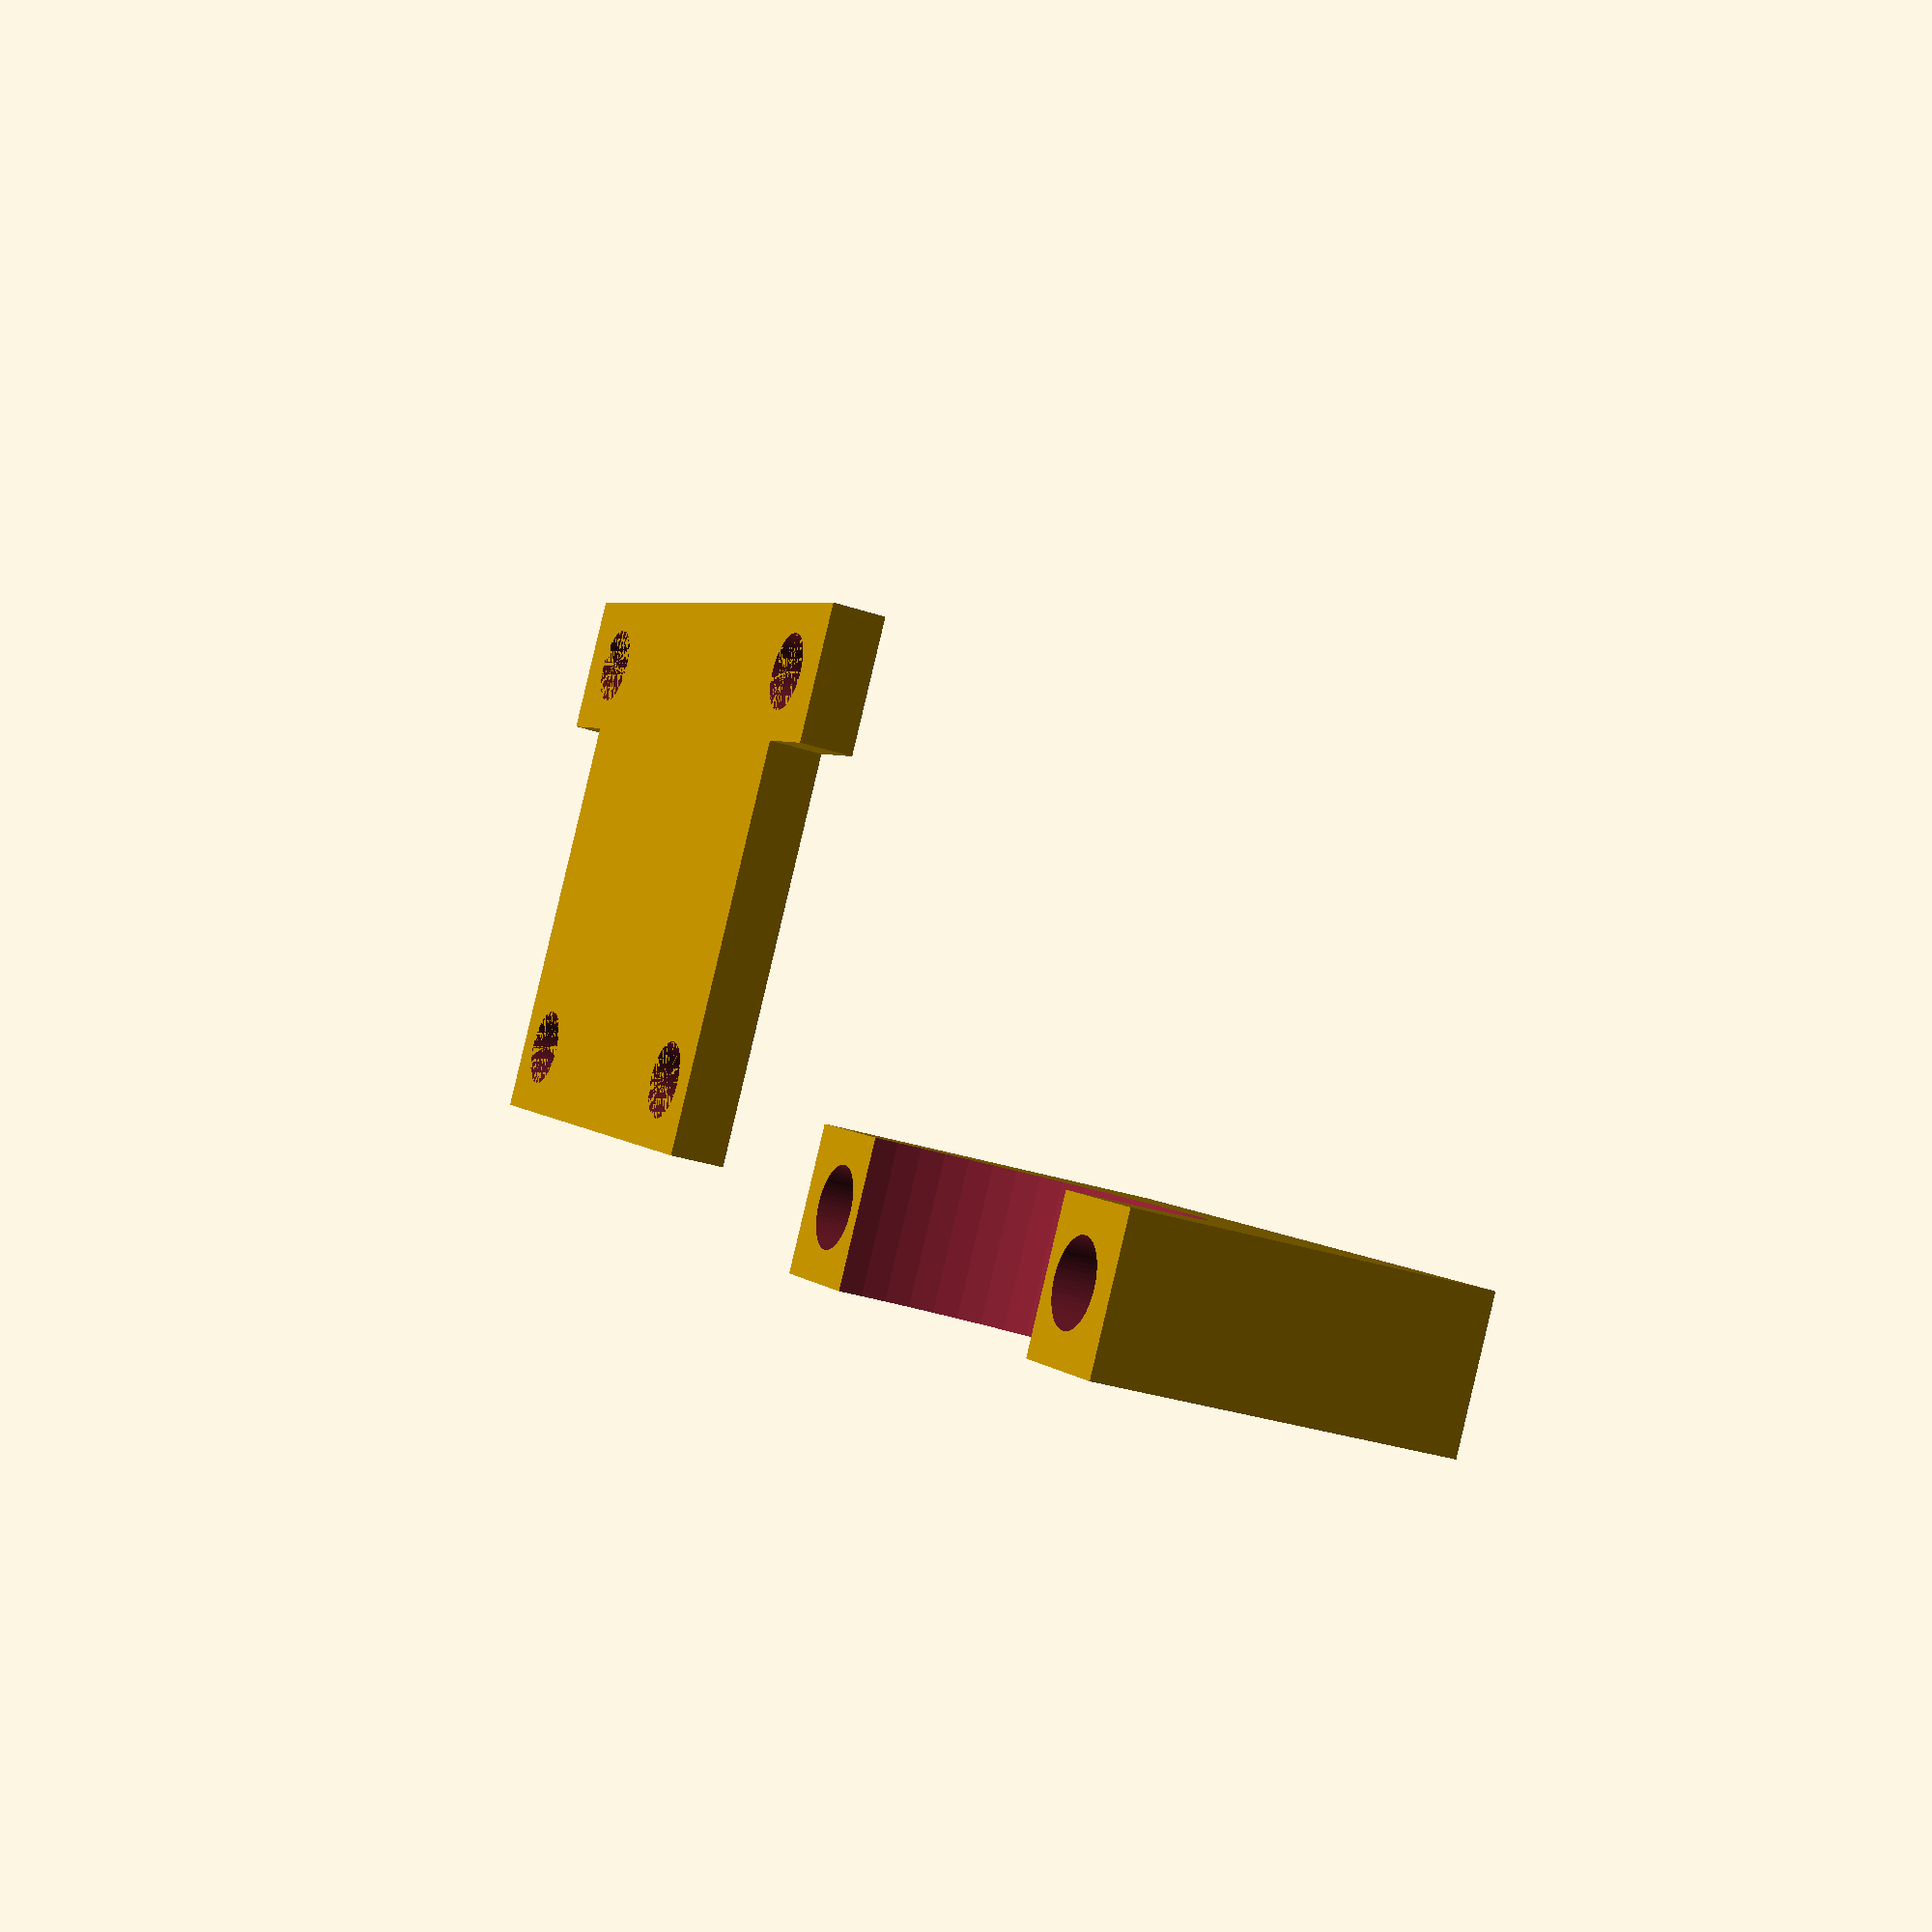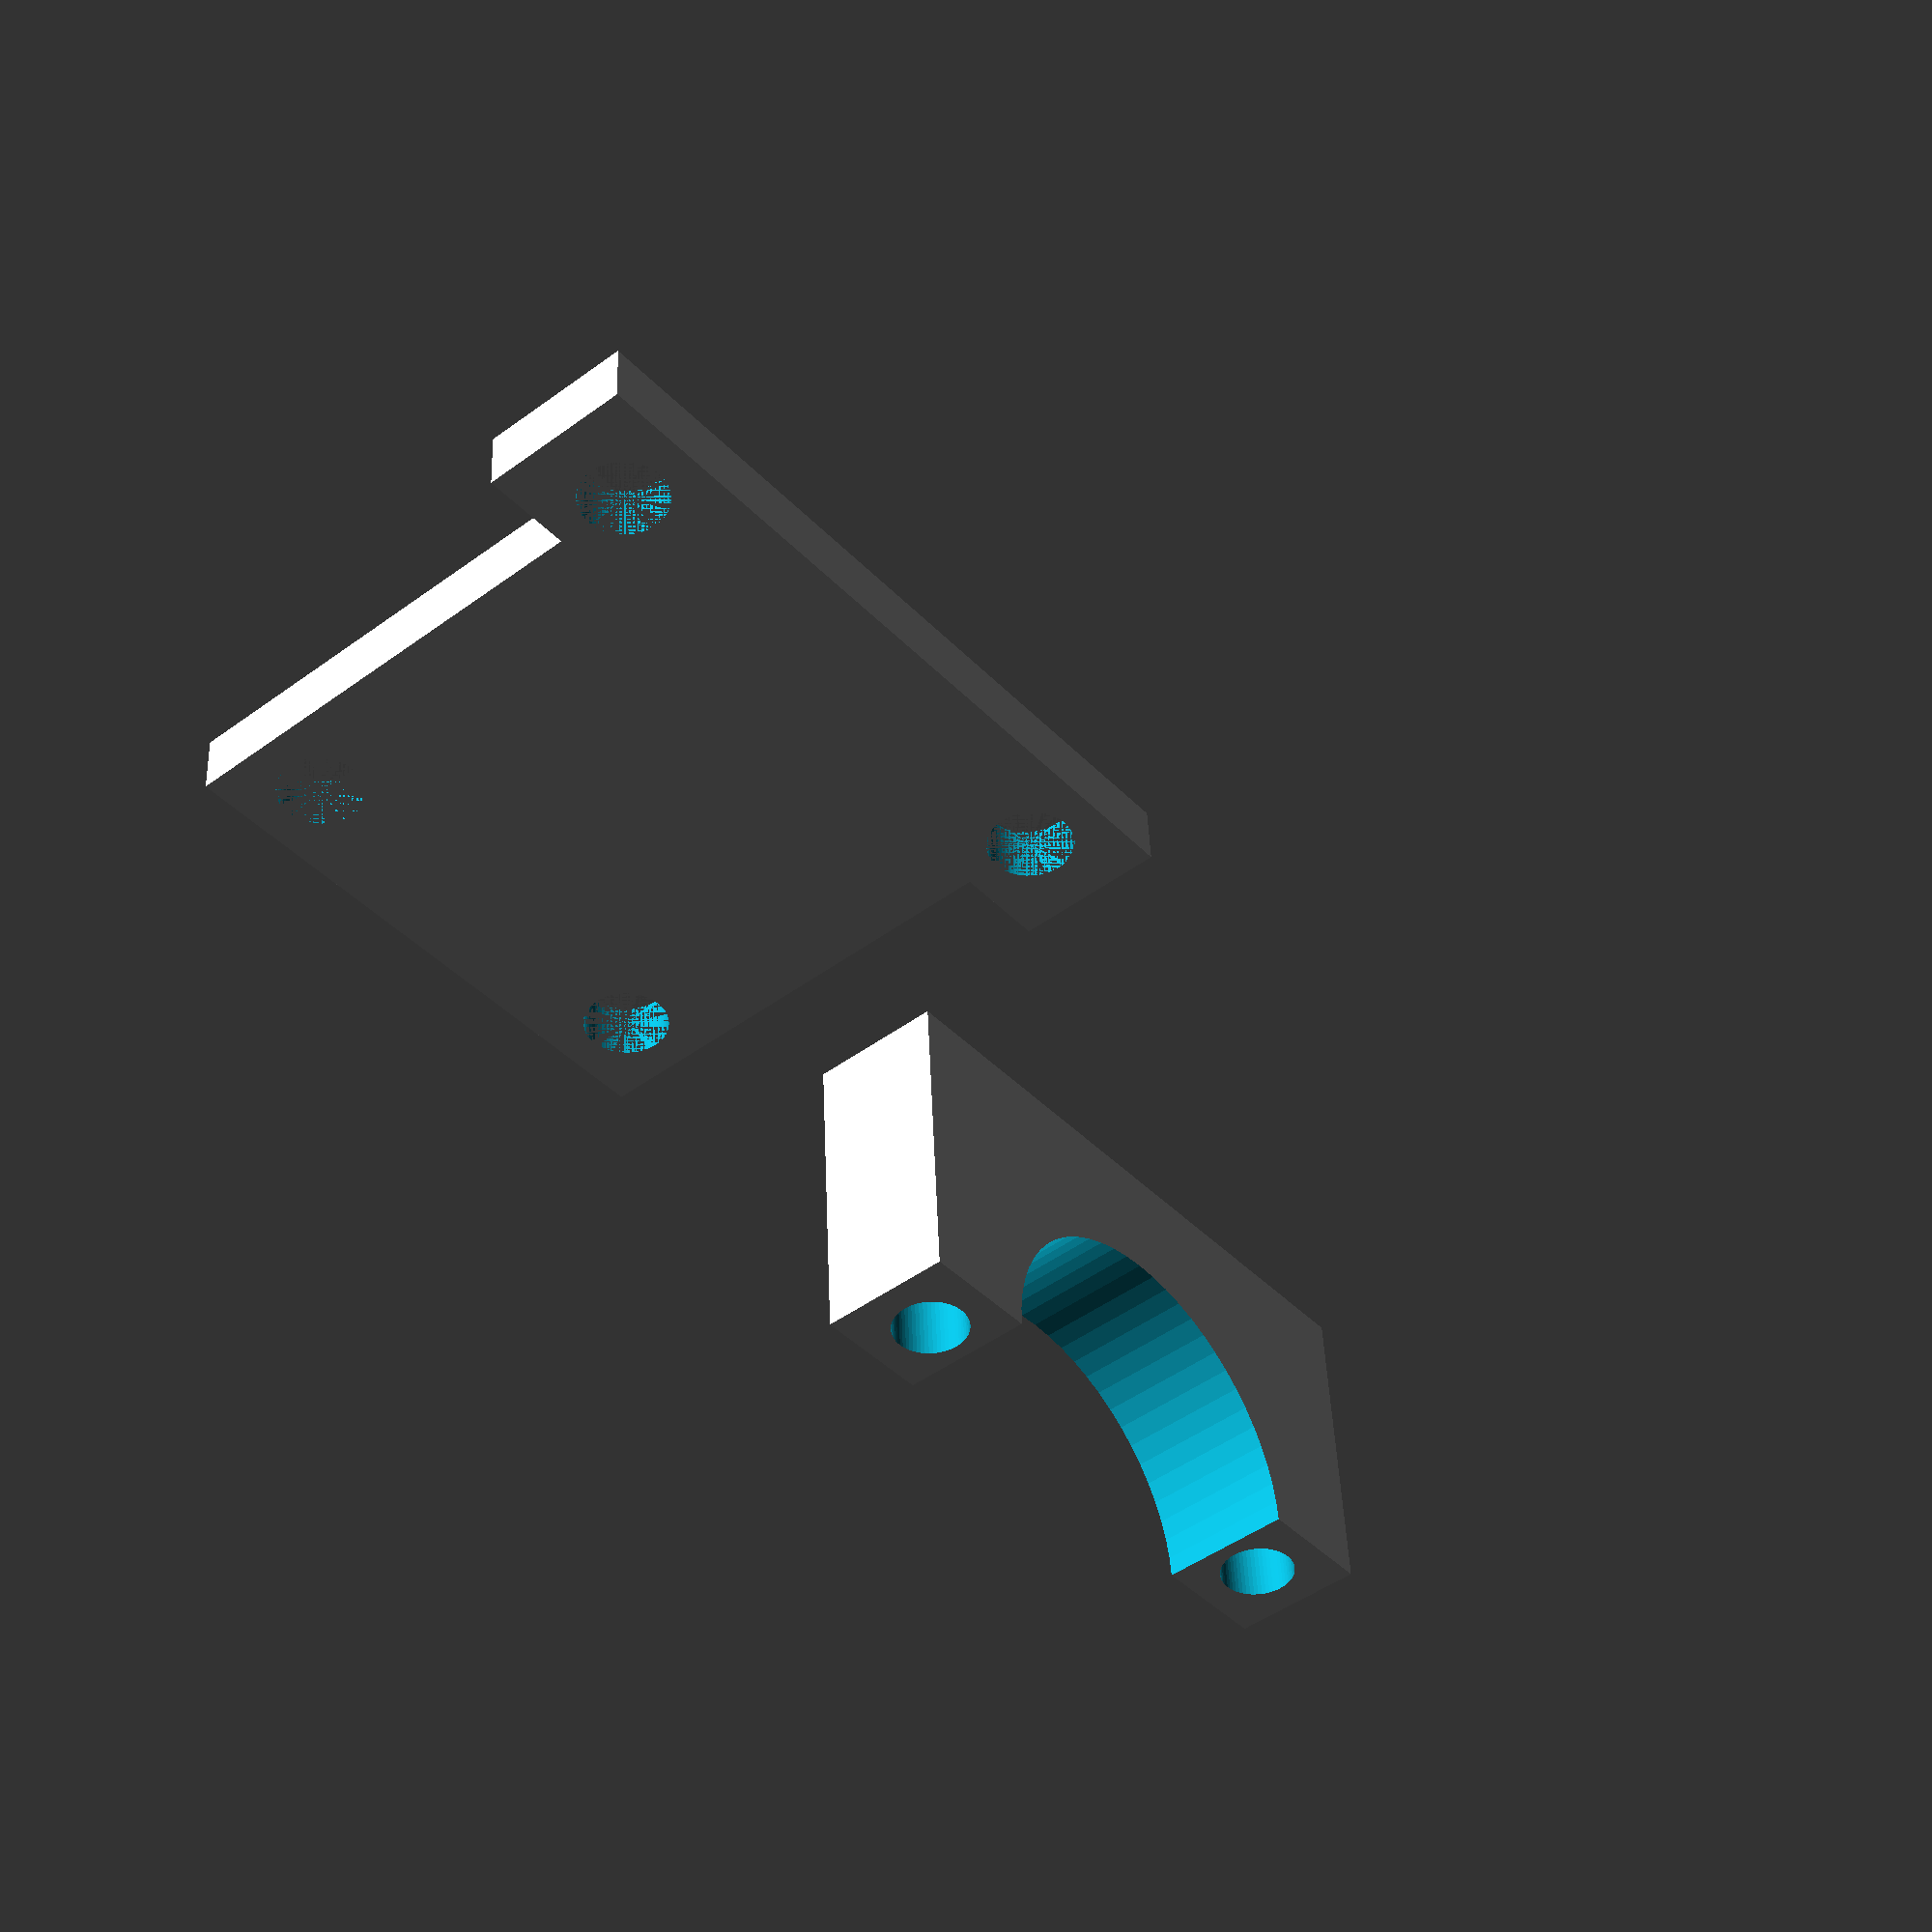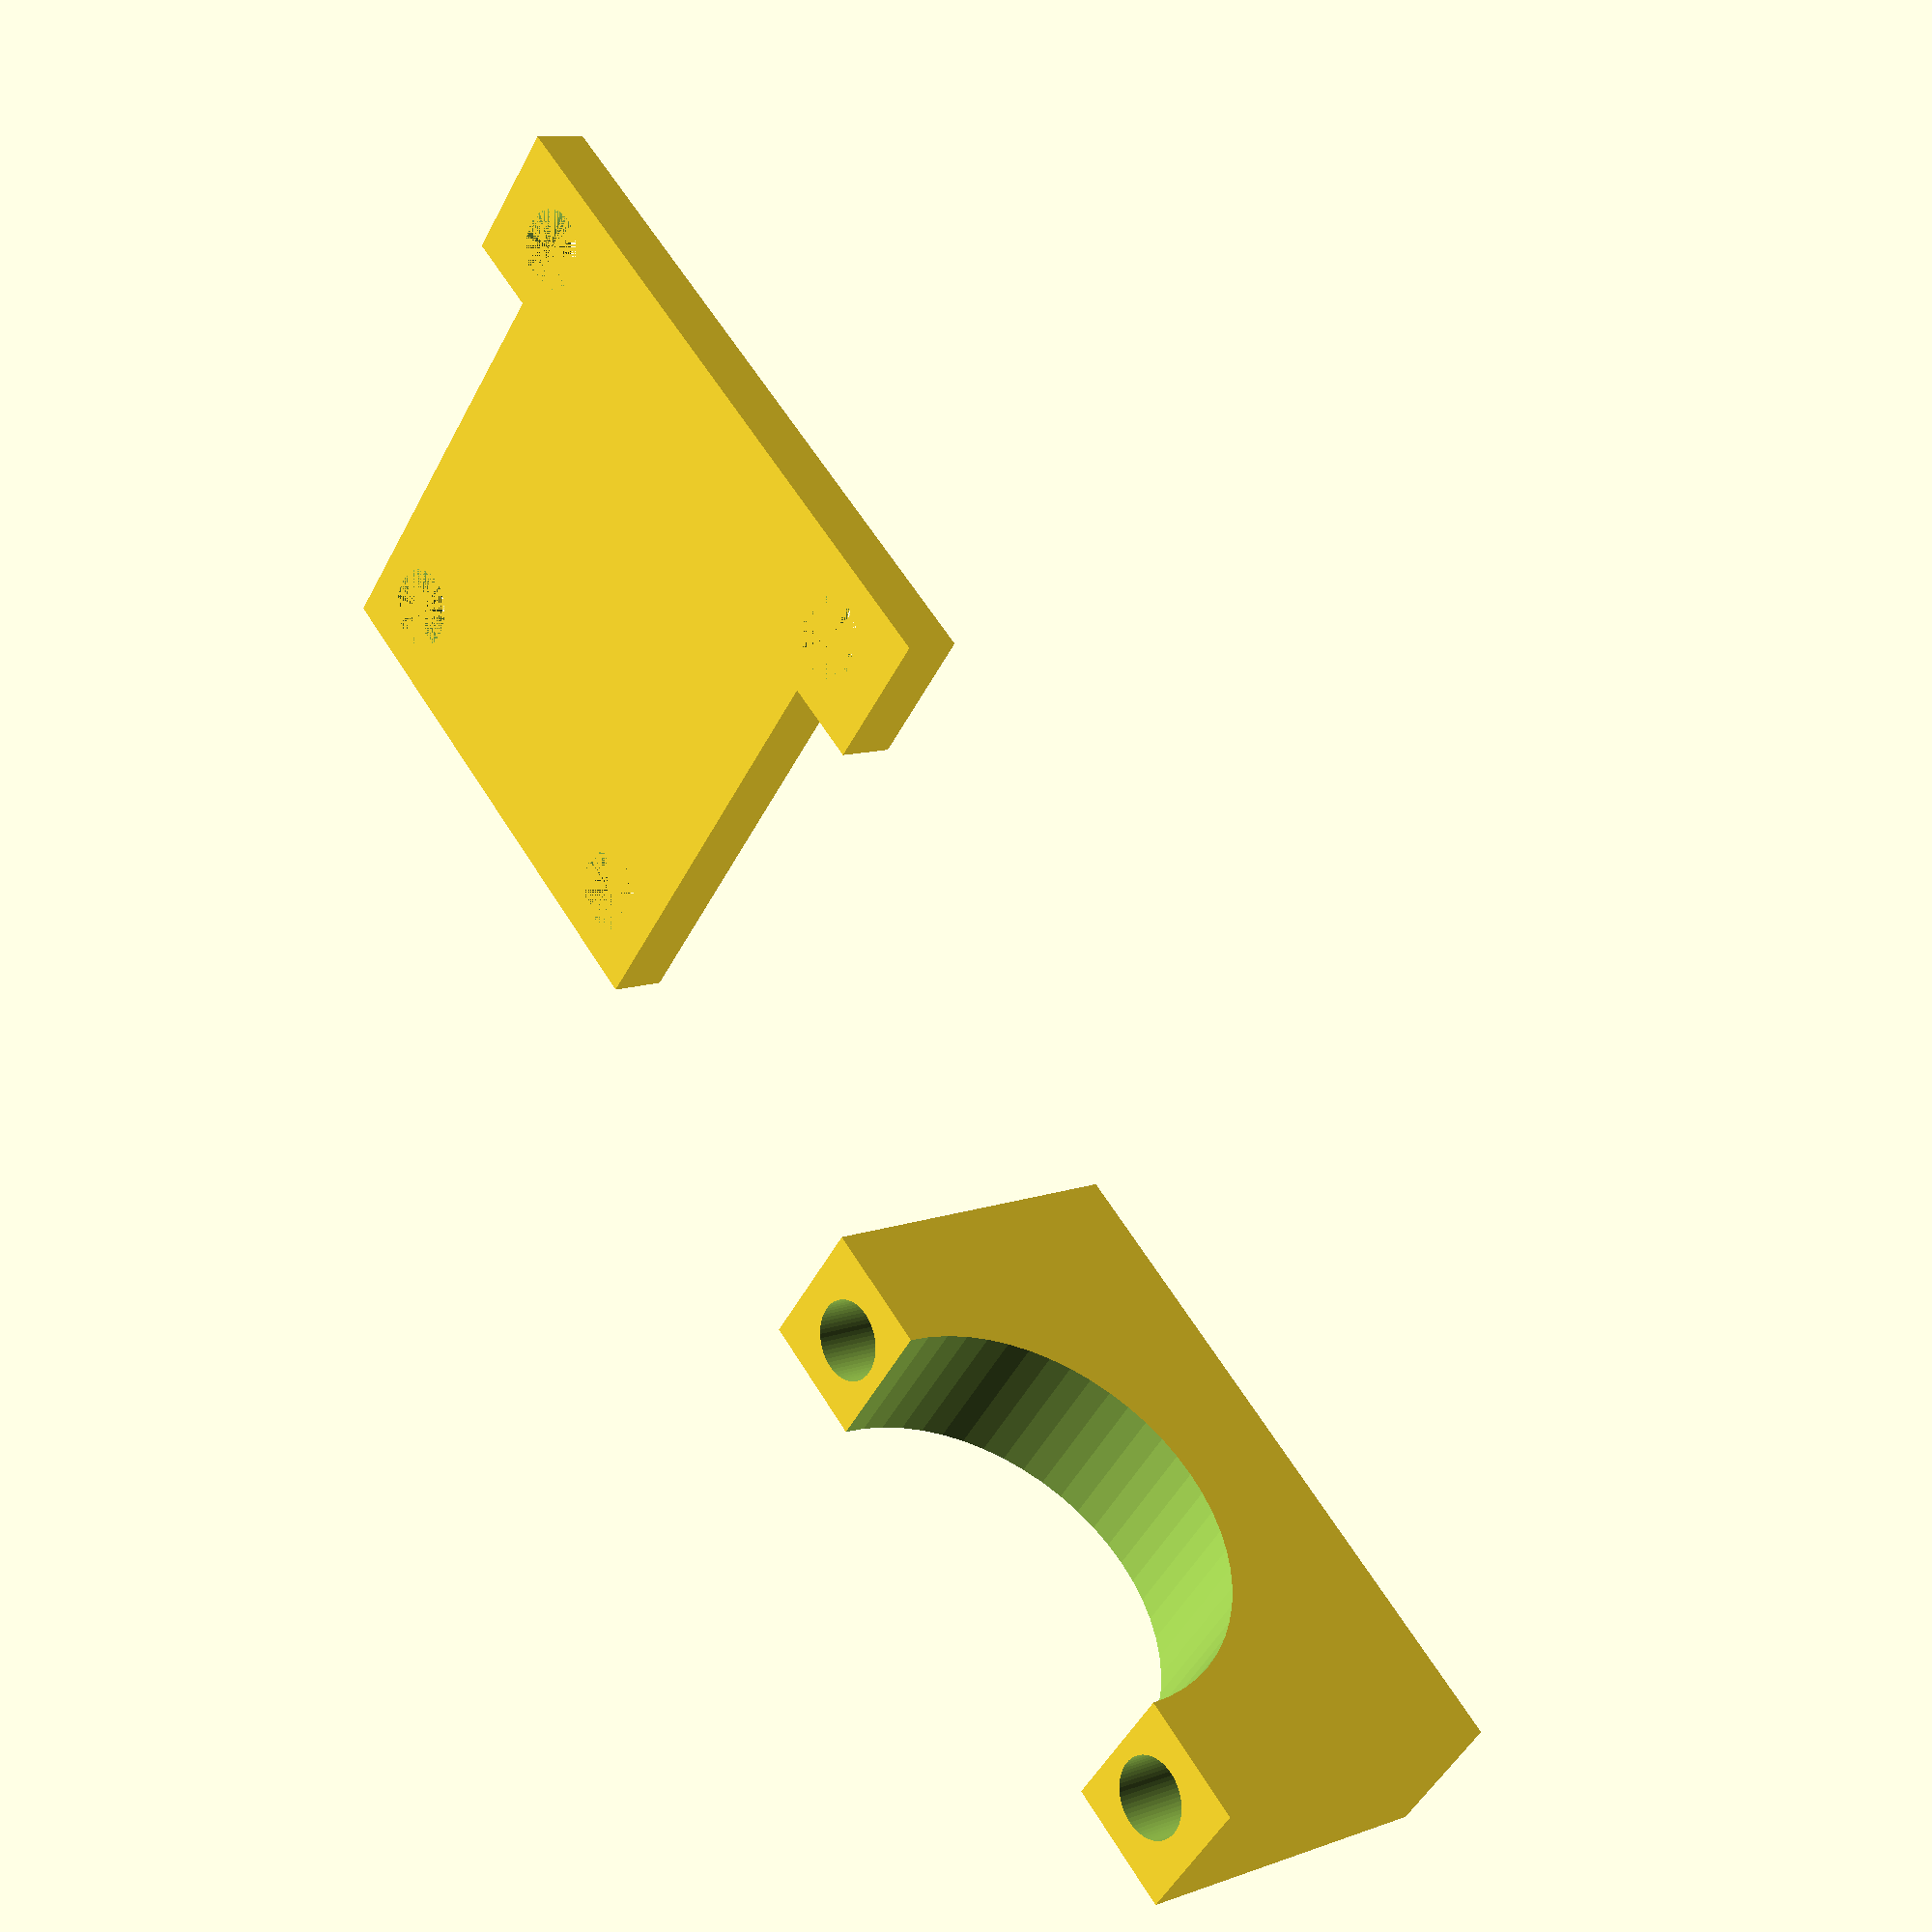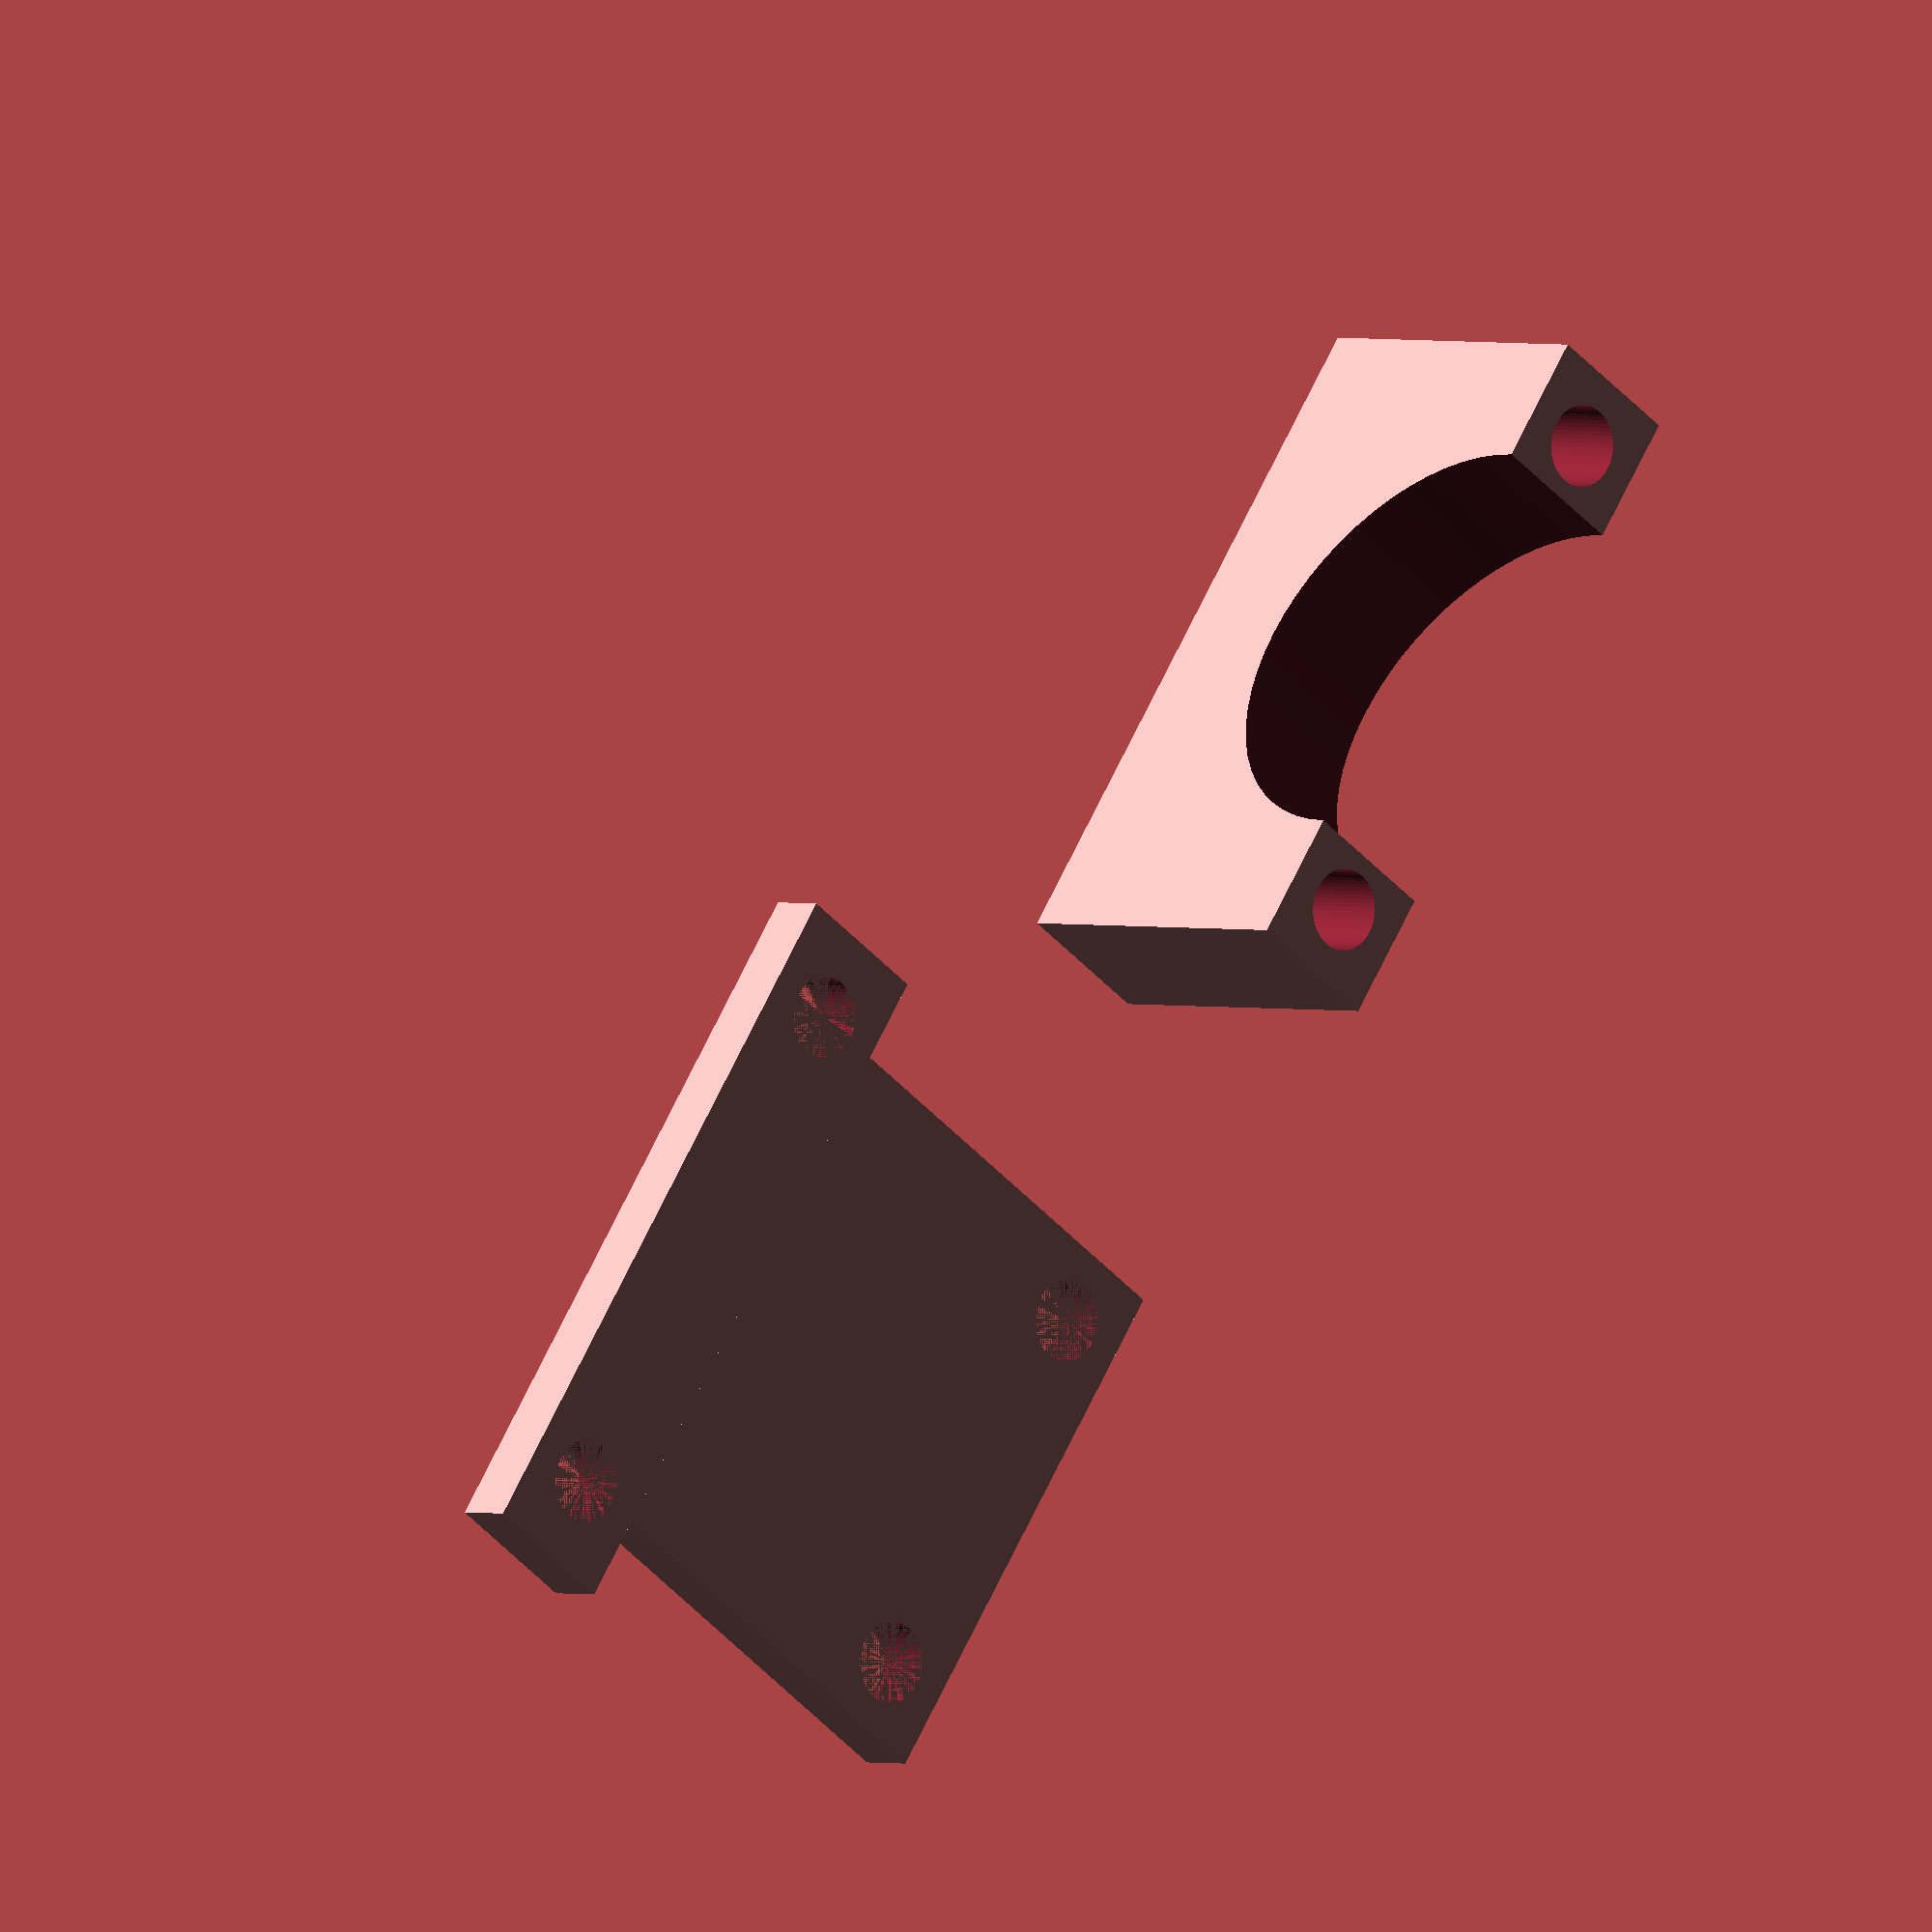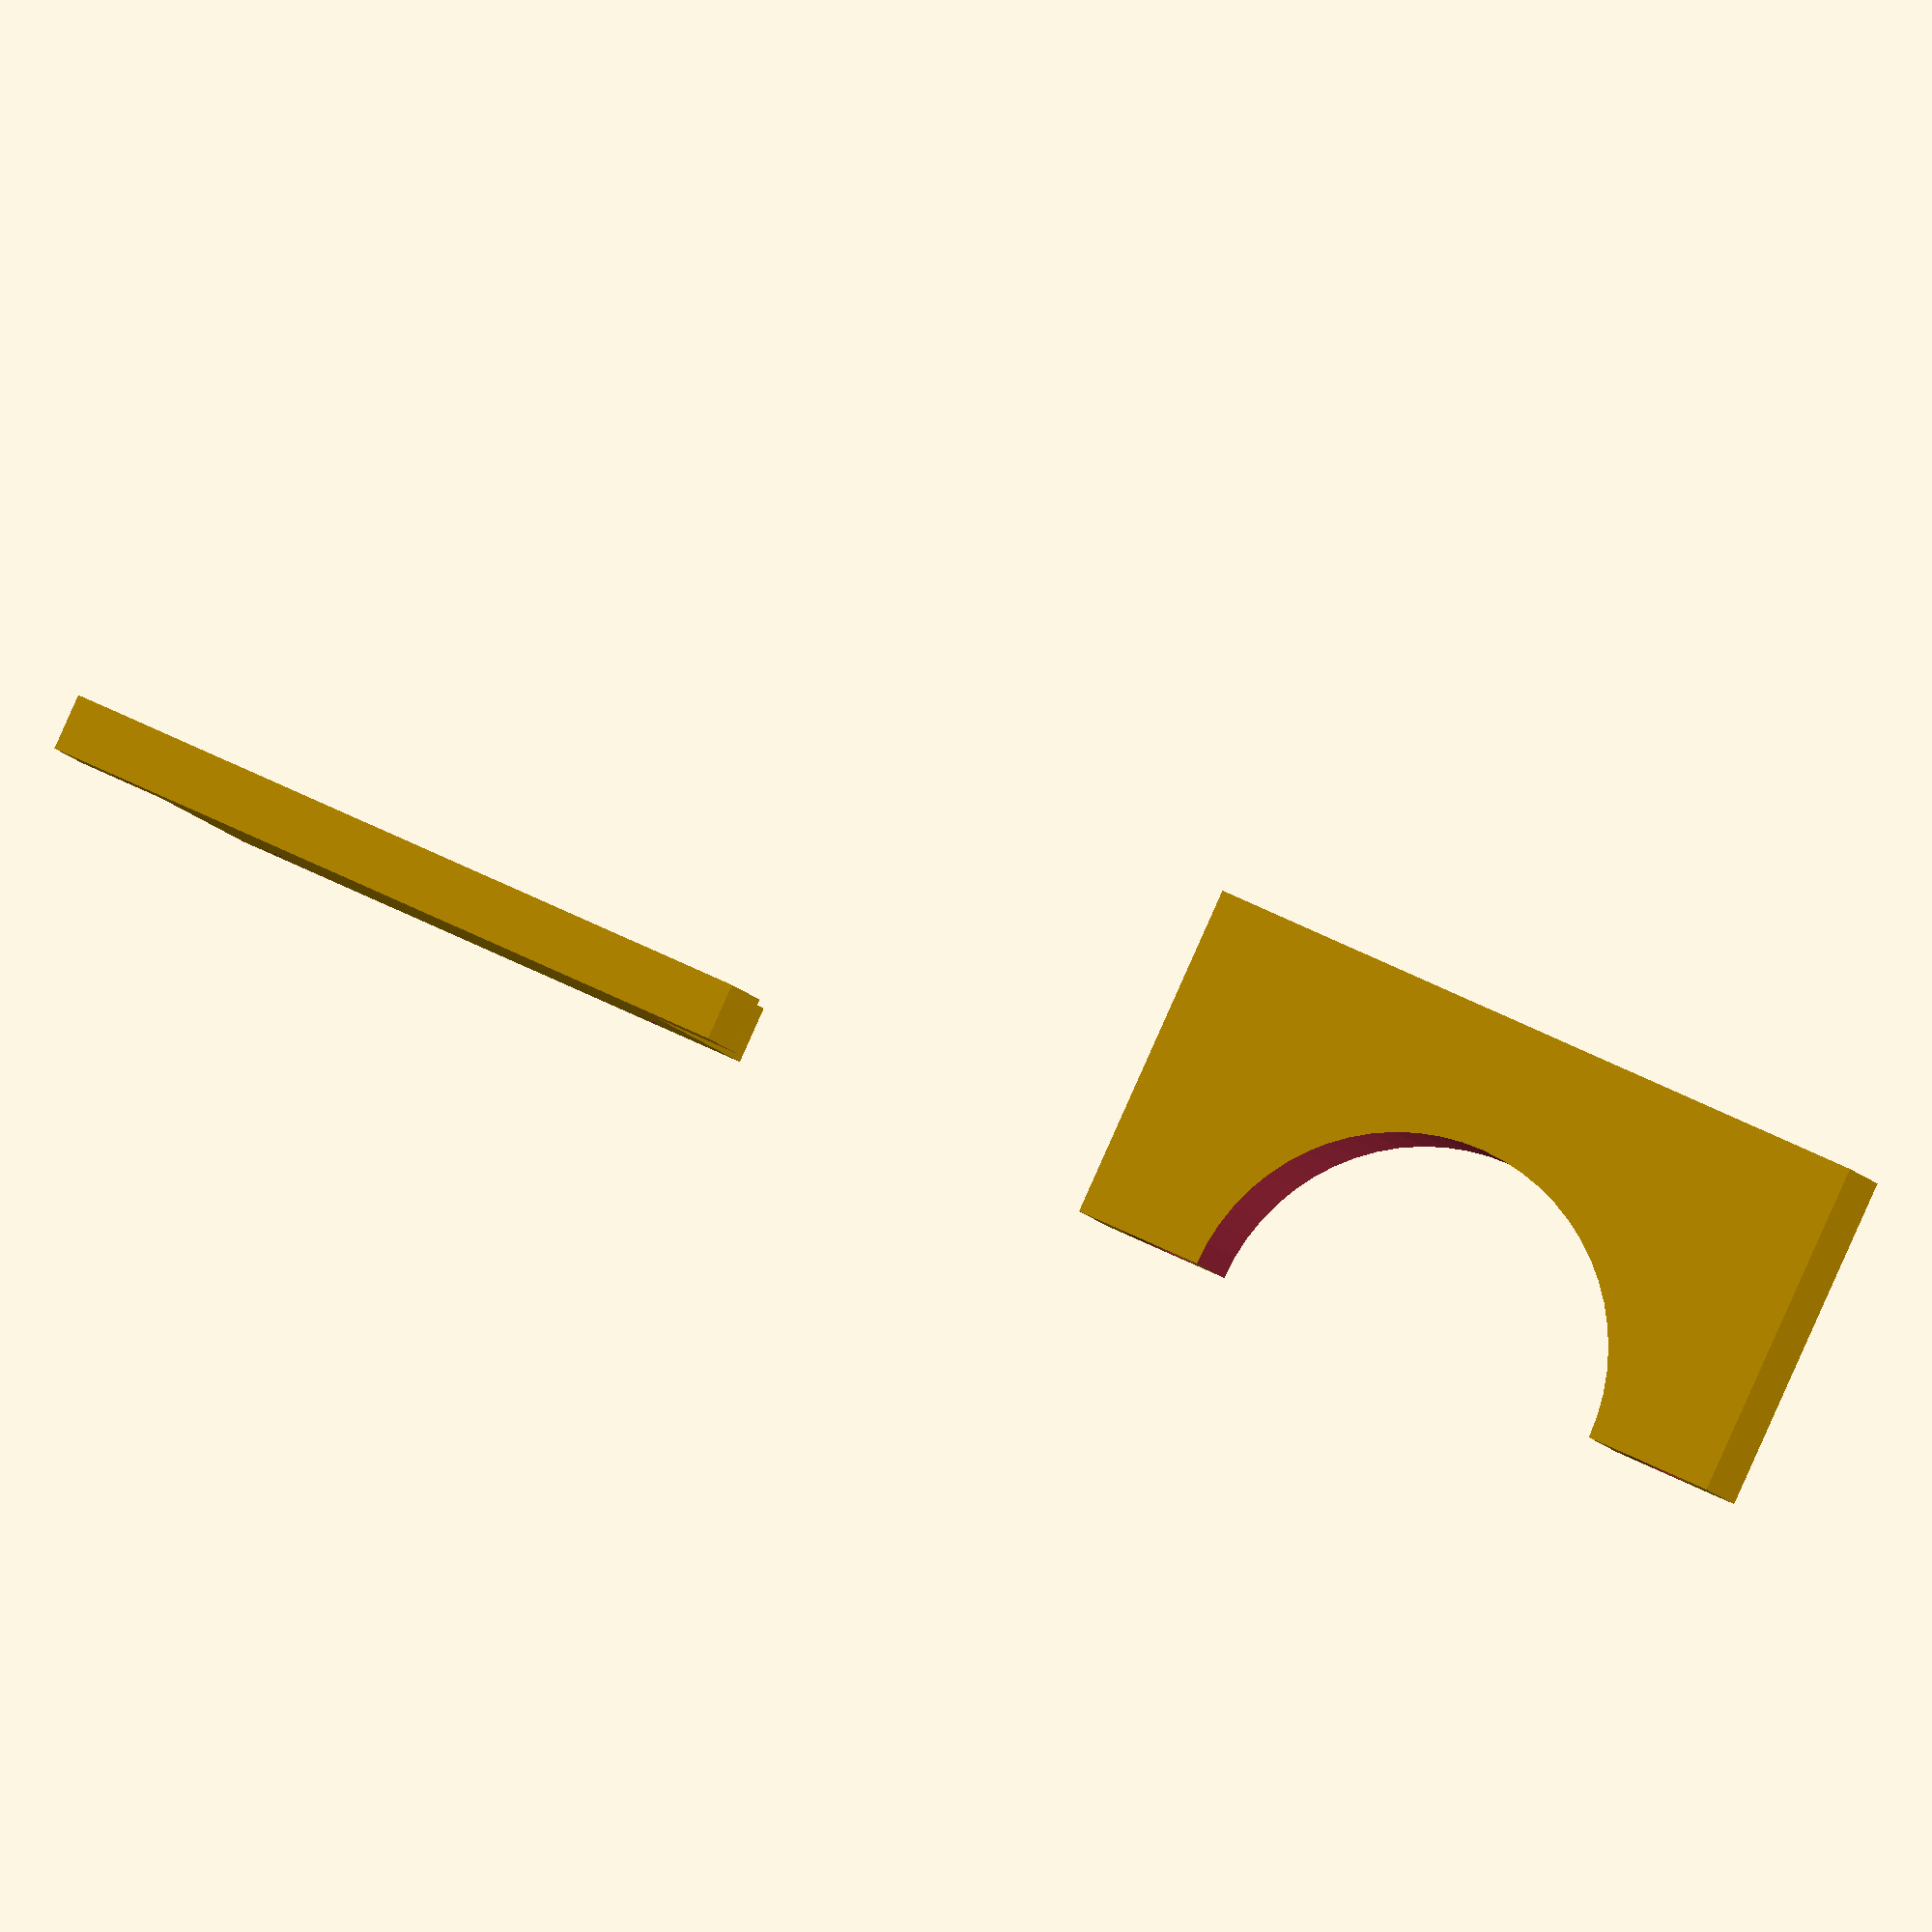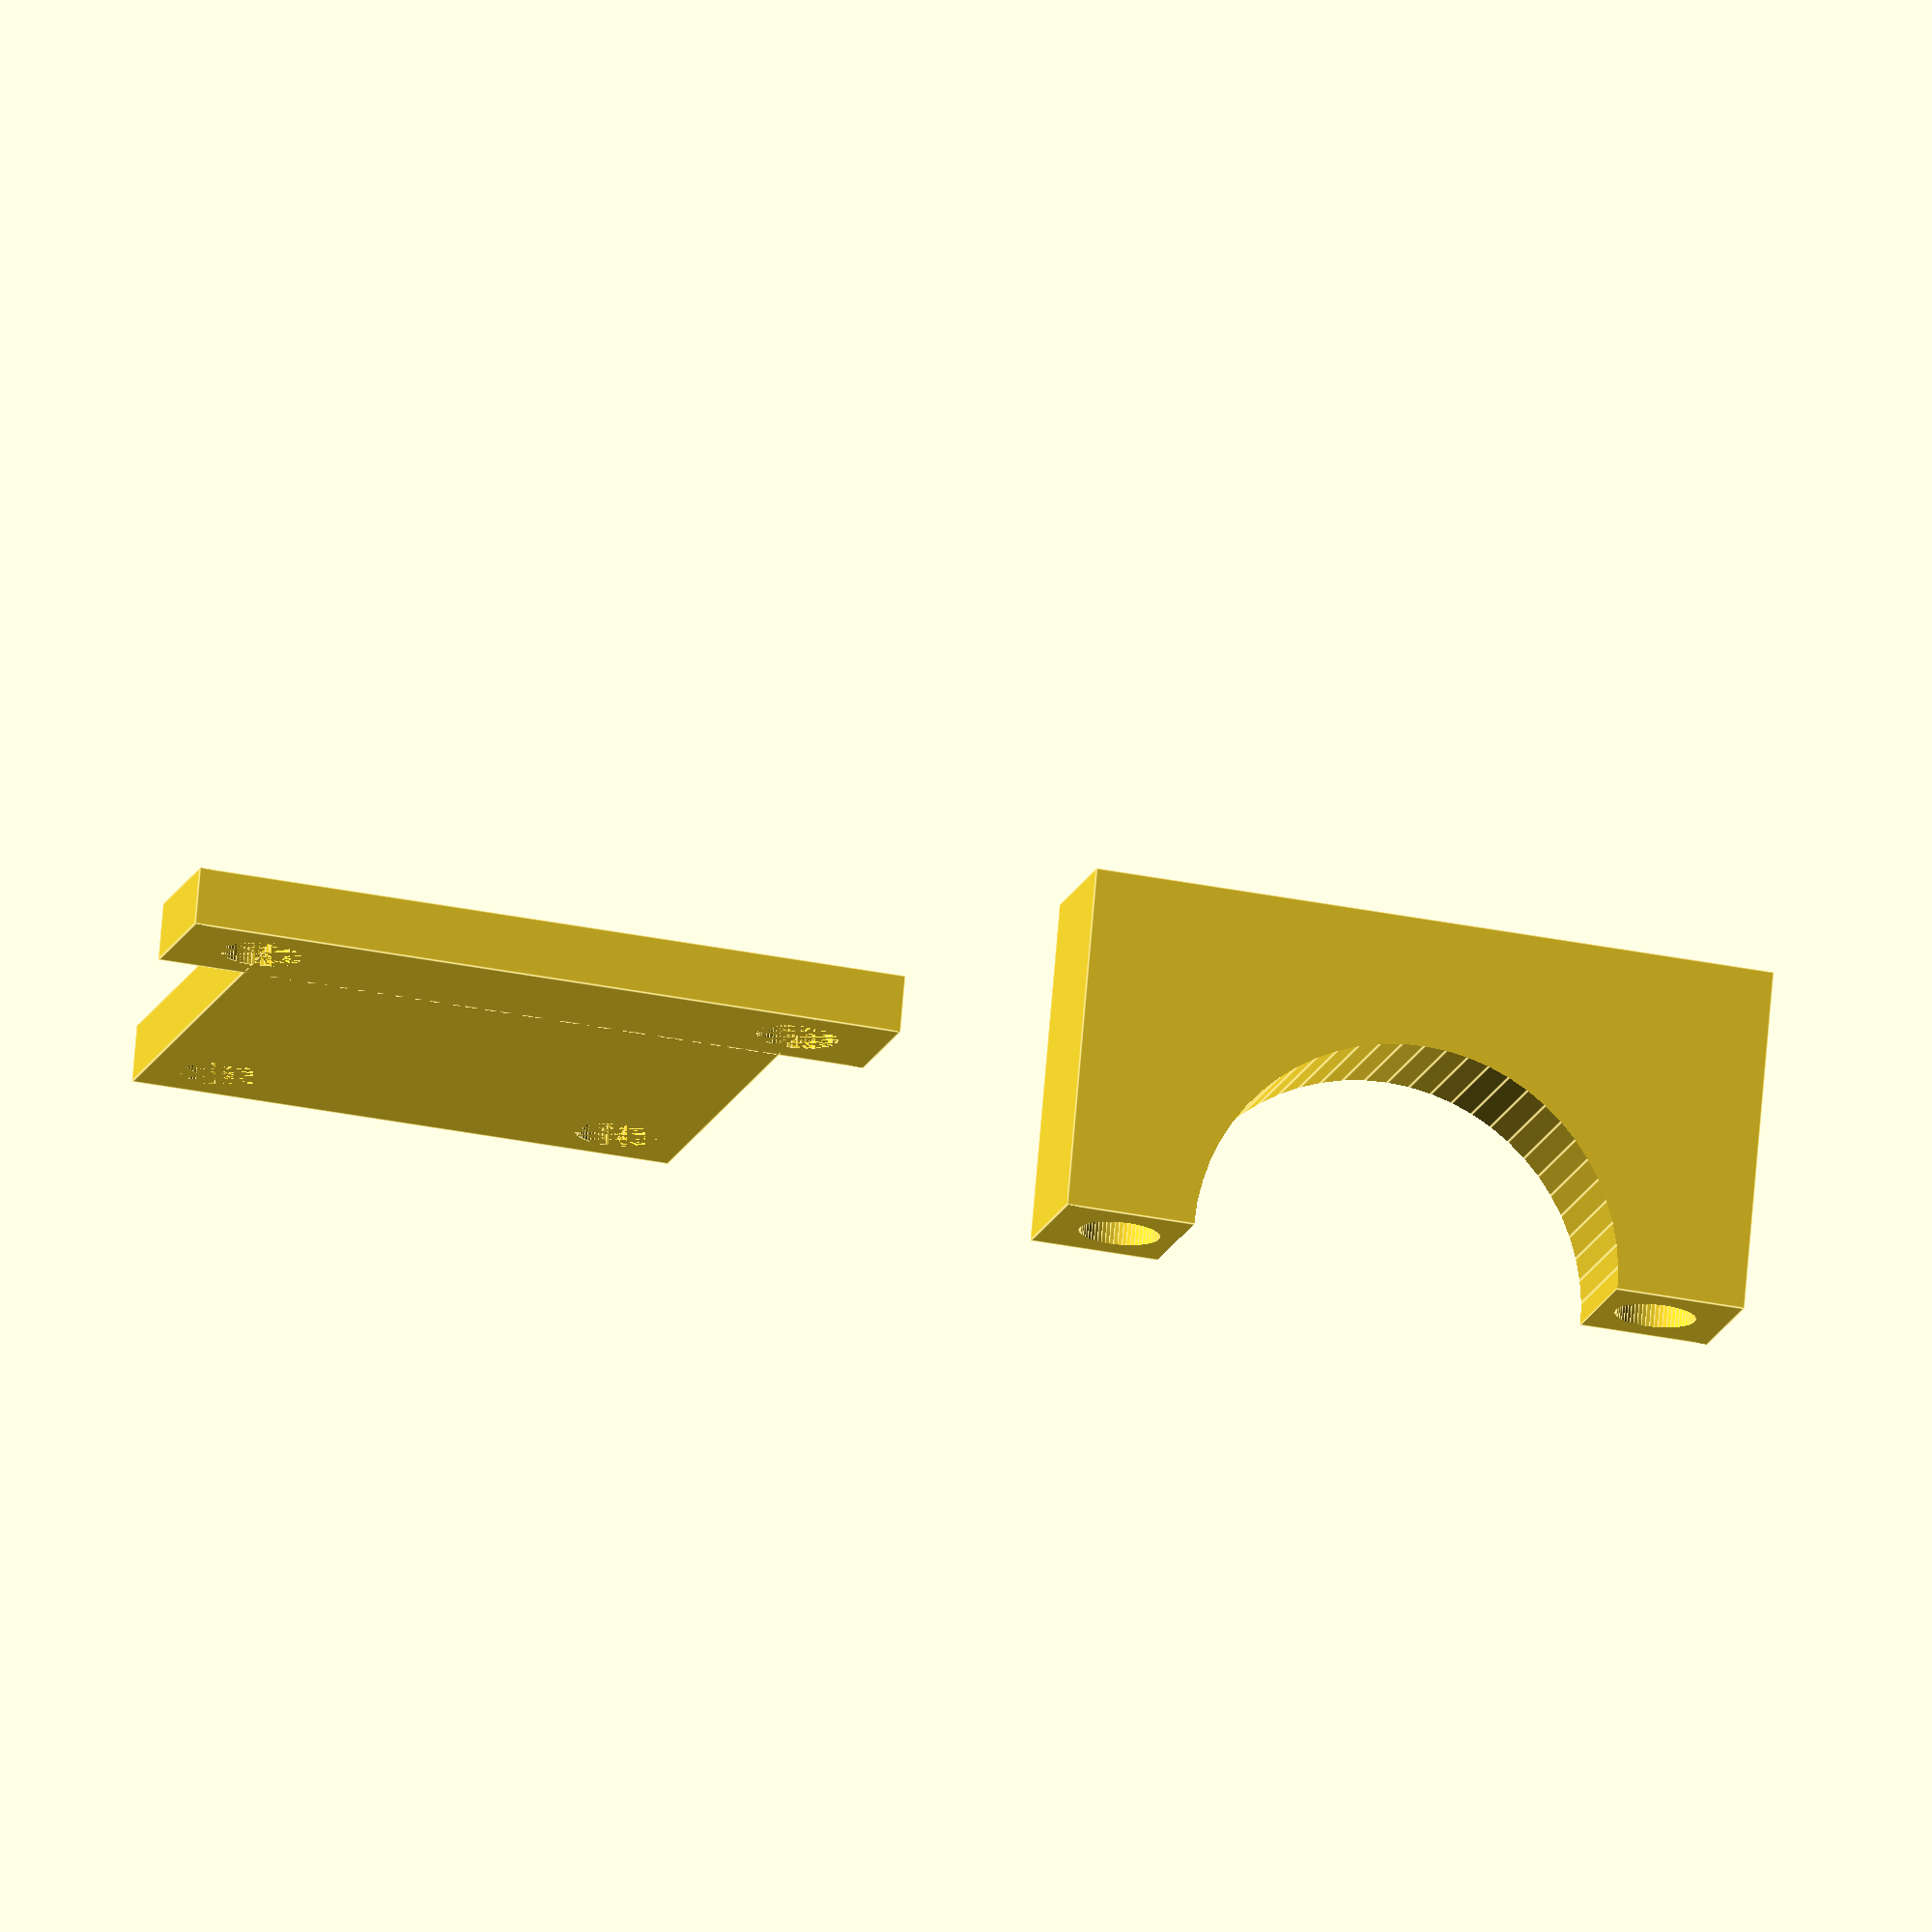
<openscad>
$fn = 60;

//hole diameter
hd = 1.4;



module clamp_base()
{
difference()
{
union()
{
translate([-2.5,-2.5-15,0])
cube([19,20,2]);

translate([-2.5-3,-2.5-15,0])
cube([25,5,2]);
}


//holes for the clamp thing
//19 mm between holes
translate([-2.5,-15,0])
cylinder(r=hd, h=4);
translate([14+2.5,-15,0])
cylinder(r=hd, h=4);



//holes in extruder thingy
cylinder(r=hd, h=4);
translate([14,0,0])
cylinder(r=hd, h=4);
}
}

module clamp()
{
difference()
{
difference()
{
cube([24,5,12]);

translate([12,7,0])
rotate([90,0,0])
cylinder(r=7.5, h=10);
}

//holes
translate([2.5, 2.5,-1])
cylinder(r=hd, h=25);

translate([2.5+19, 2.5,-1])
cylinder(r=hd, h=25);
}
}


clamp_base();
translate([30,0,0])
clamp();



</openscad>
<views>
elev=209.7 azim=329.0 roll=296.6 proj=p view=wireframe
elev=314.4 azim=129.6 roll=177.7 proj=p view=solid
elev=350.1 azim=139.4 roll=226.8 proj=p view=wireframe
elev=358.5 azim=235.5 roll=139.1 proj=o view=solid
elev=90.9 azim=11.9 roll=335.9 proj=o view=solid
elev=106.1 azim=345.3 roll=355.2 proj=o view=edges
</views>
